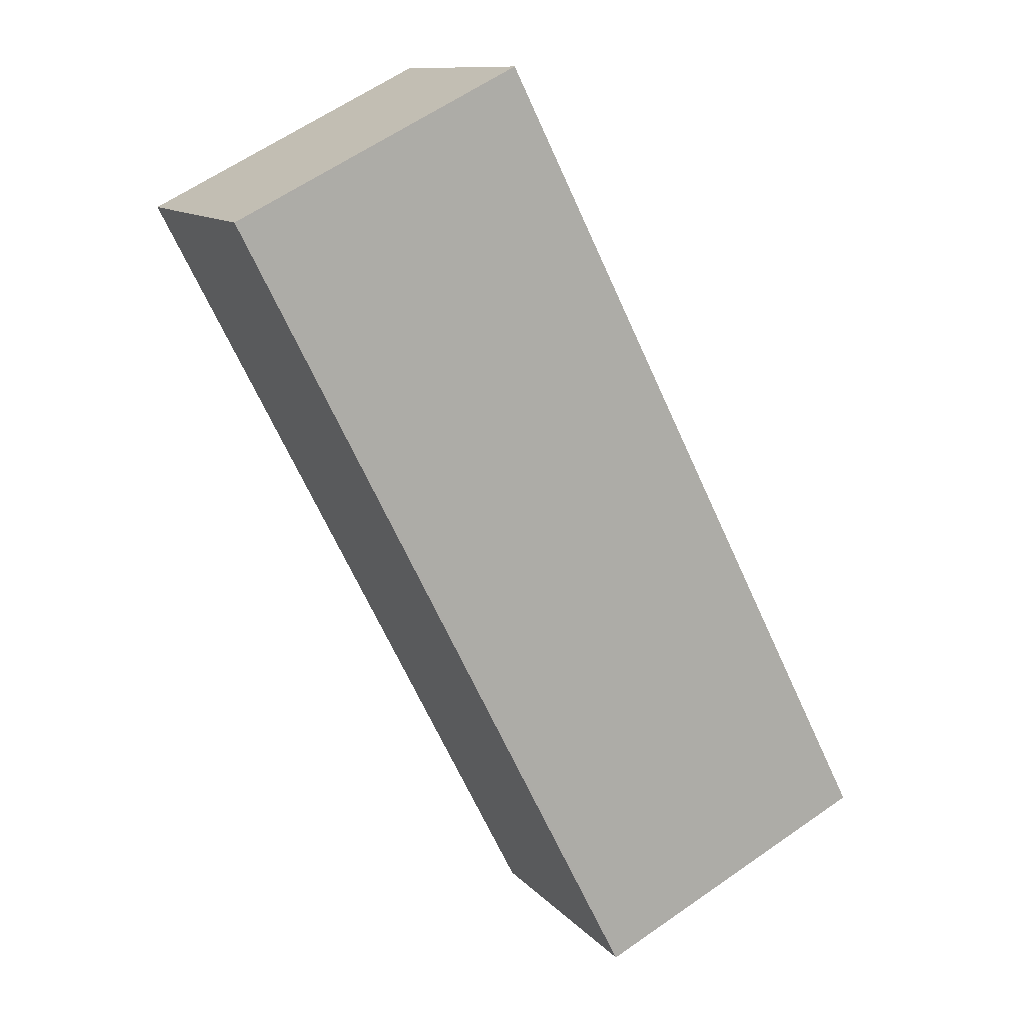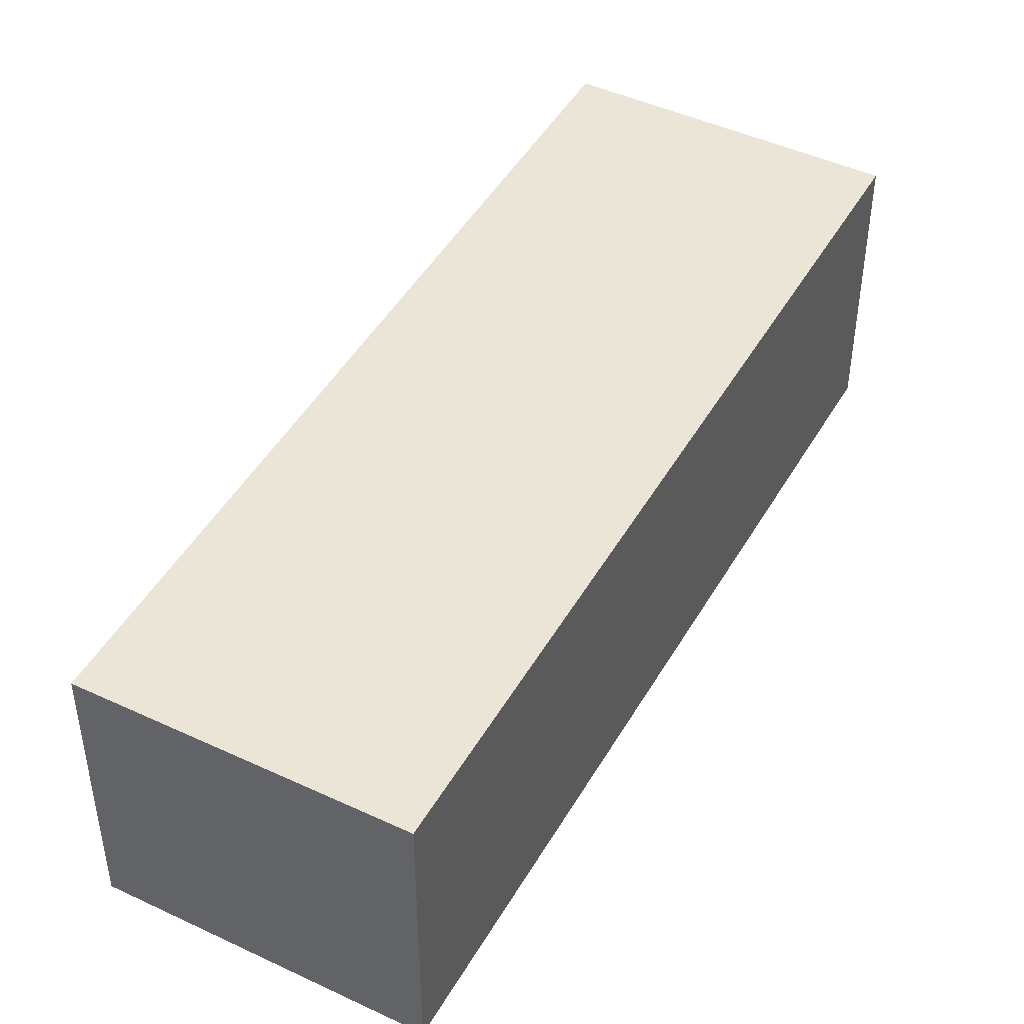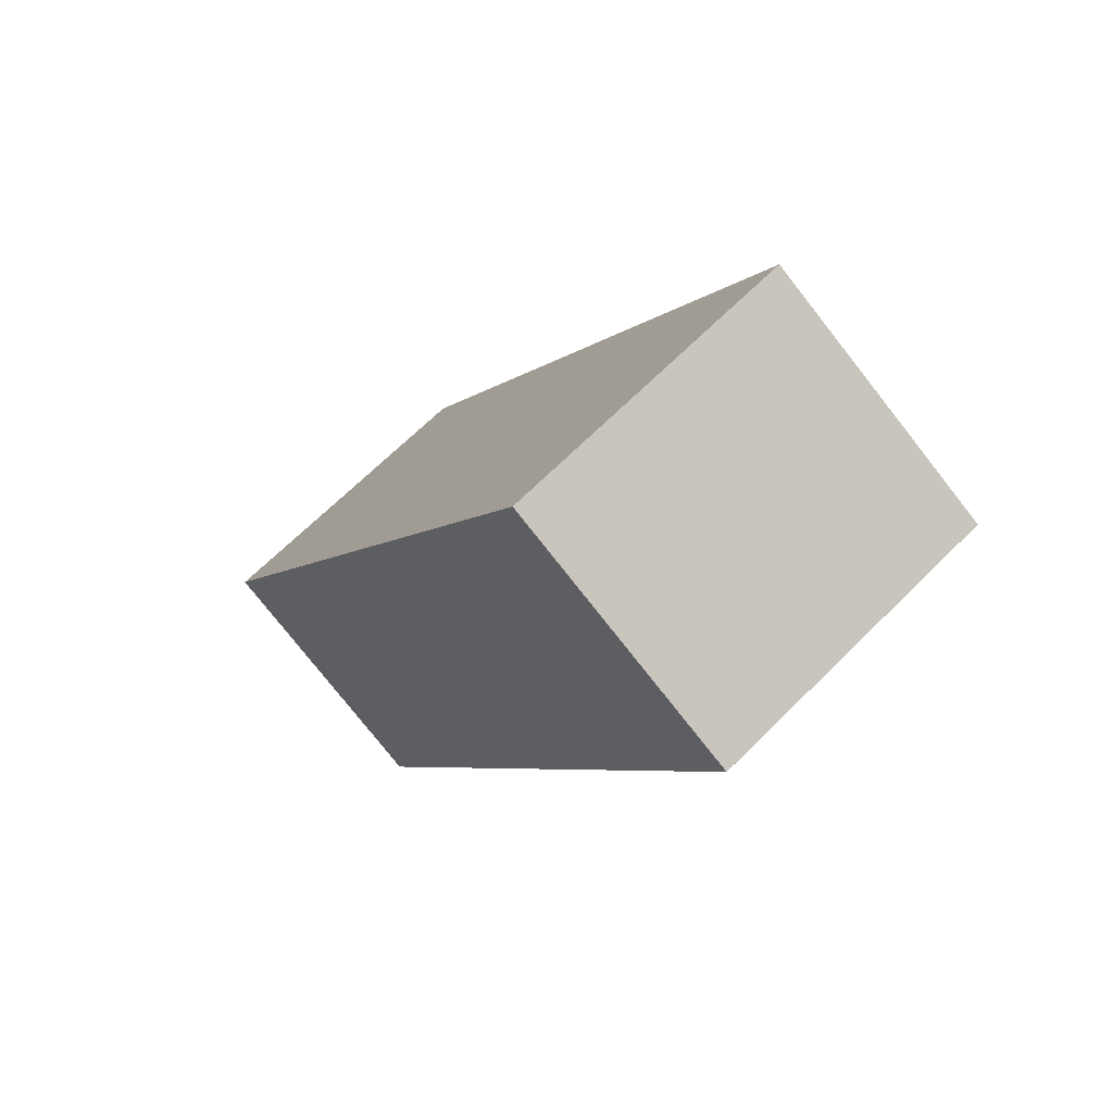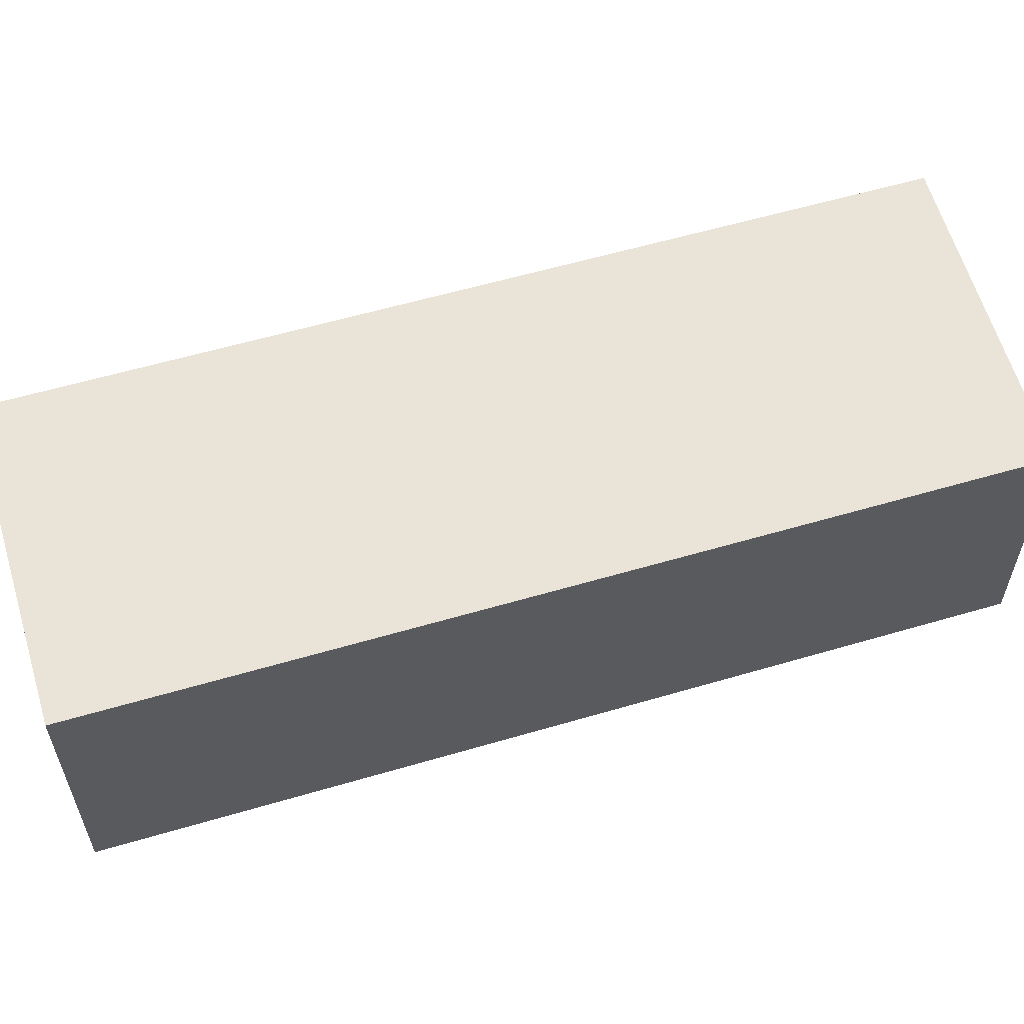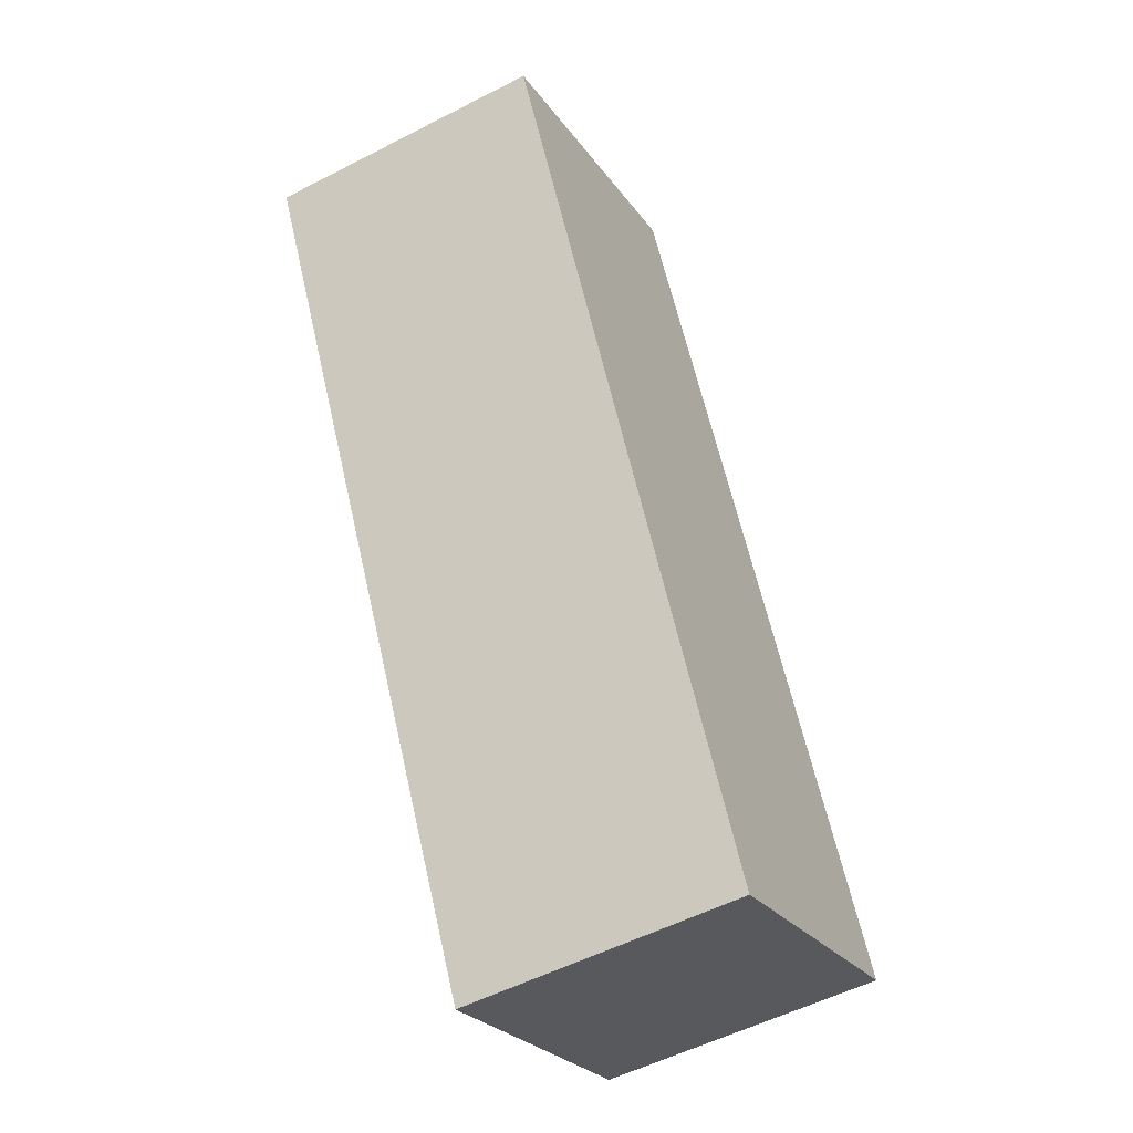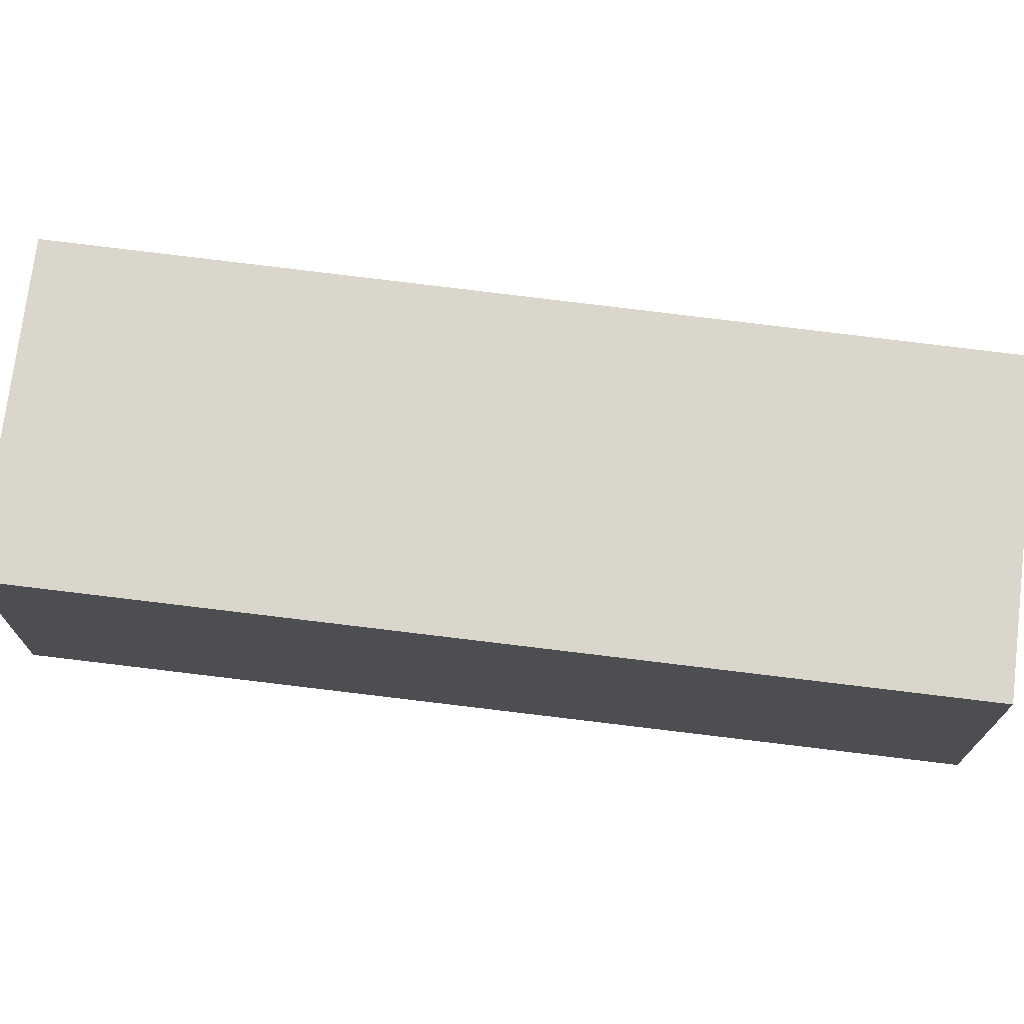
<metadata>
{"format":"obj","ext":"obj","renderer":"f3d","projection":"perspective","resolution":1024,"background":"white","views":[{"elev":11.3,"azim":-23.8,"up":"+Y"},{"elev":46.3,"azim":55.4,"up":"+Z"},{"elev":-77.4,"azim":38.2,"up":"+Y"},{"elev":60.7,"azim":-79.7,"up":"+Z"},{"elev":-54.2,"azim":-61.3,"up":"+Y"},{"elev":73.6,"azim":-56.1,"up":"+Z"}]}
</metadata>
<code>
v -1843 -2331 2.784
v -1839 -2339 2.751
v -1842 -2340 2.724
v -1846 -2332 2.757
v -1843 -2331 2.784
v -1839 -2339 2.75
v -1843 -2331 2.784
v -1843 -2331 2.784
v -1846 -2332 2.757
v -1842 -2340 2.724
v -1846 -2332 2.757
v -1846 -2332 2.757
v -1842 -2340 2.724
v -1842 -2340 2.724
v -1839 -2339 2.75
v -1839 -2339 2.751
v -1843 -2331 2.784
v -1843 -2331 2.784
v -1843 -2331 0
v -1843 -2331 0
v -1839 -2339 2.75
v -1839 -2339 2.751
v -1839 -2339 0
v -1839 -2339 4.441e-16
v -1842 -2340 2.724
v -1842 -2340 2.724
v -1842 -2340 0
v -1842 -2340 0
v -1846 -2332 2.757
v -1846 -2332 2.757
v -1846 -2332 4.441e-16
v -1846 -2332 0
v -1843 -2331 2.784
v -1843 -2331 2.784
v -1843 -2331 4.441e-16
v -1843 -2331 0
v -1842 -2340 2.724
v -1839 -2339 2.75
v -1839 -2339 4.441e-16
v -1842 -2340 0
v -1839 -2339 2.751
v -1843 -2331 2.784
v -1843 -2331 0
v -1839 -2339 -4.441e-16
v -1846 -2332 2.757
v -1846 -2332 2.757
v -1846 -2332 0
v -1846 -2332 4.441e-16
v -1842 -2340 2.724
v -1842 -2340 2.724
v -1842 -2340 0
v -1842 -2340 0
v -1843 -2331 2.784
v -1846 -2332 2.757
v -1846 -2332 0
v -1843 -2331 4.441e-16
v -1846 -2332 2.757
v -1842 -2340 2.724
v -1842 -2340 0
v -1846 -2332 0
v -1839 -2339 2.751
v -1839 -2339 2.751
v -1839 -2339 -4.441e-16
v -1839 -2339 0
v -1843 -2331 0
v -1839 -2339 0
v -1842 -2340 0
v -1846 -2332 0
f 12 5 8 11
f 8 5 1 7
f 15 8 7 16
f 13 11 8 15
f 14 9 11 13
f 11 9 4 12
f 13 10 3 14
f 15 6 10 13
f 16 2 6 15
f 18 19 20 17
f 22 23 24 21
f 26 27 28 25
f 30 31 32 29
f 34 35 36 33
f 38 39 40 37
f 42 43 44 41
f 46 47 48 45
f 50 51 52 49
f 54 55 56 53
f 58 59 60 57
f 62 63 64 61
f 66 67 68 65

</code>
